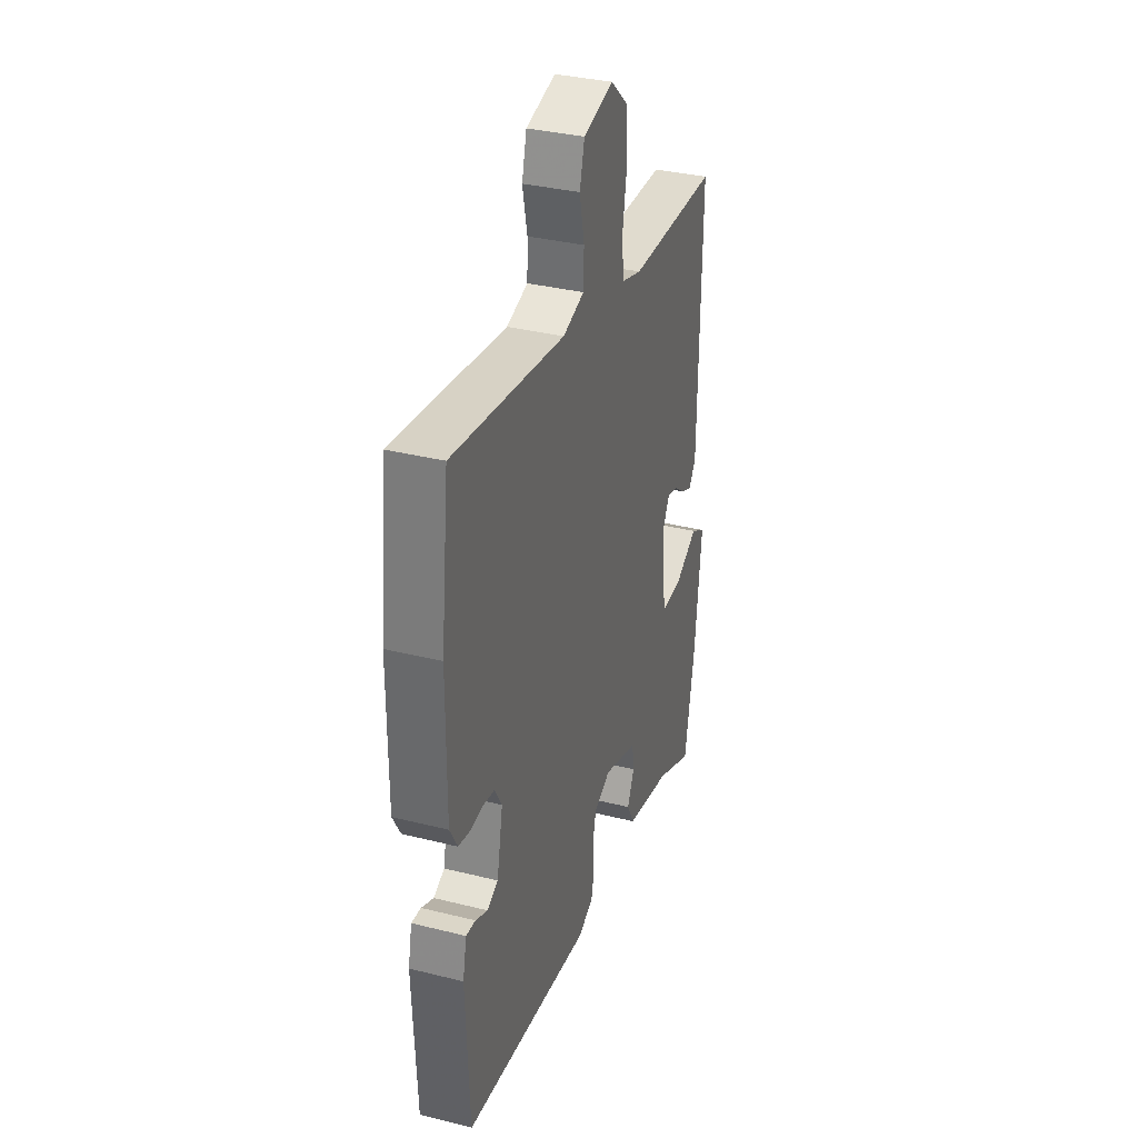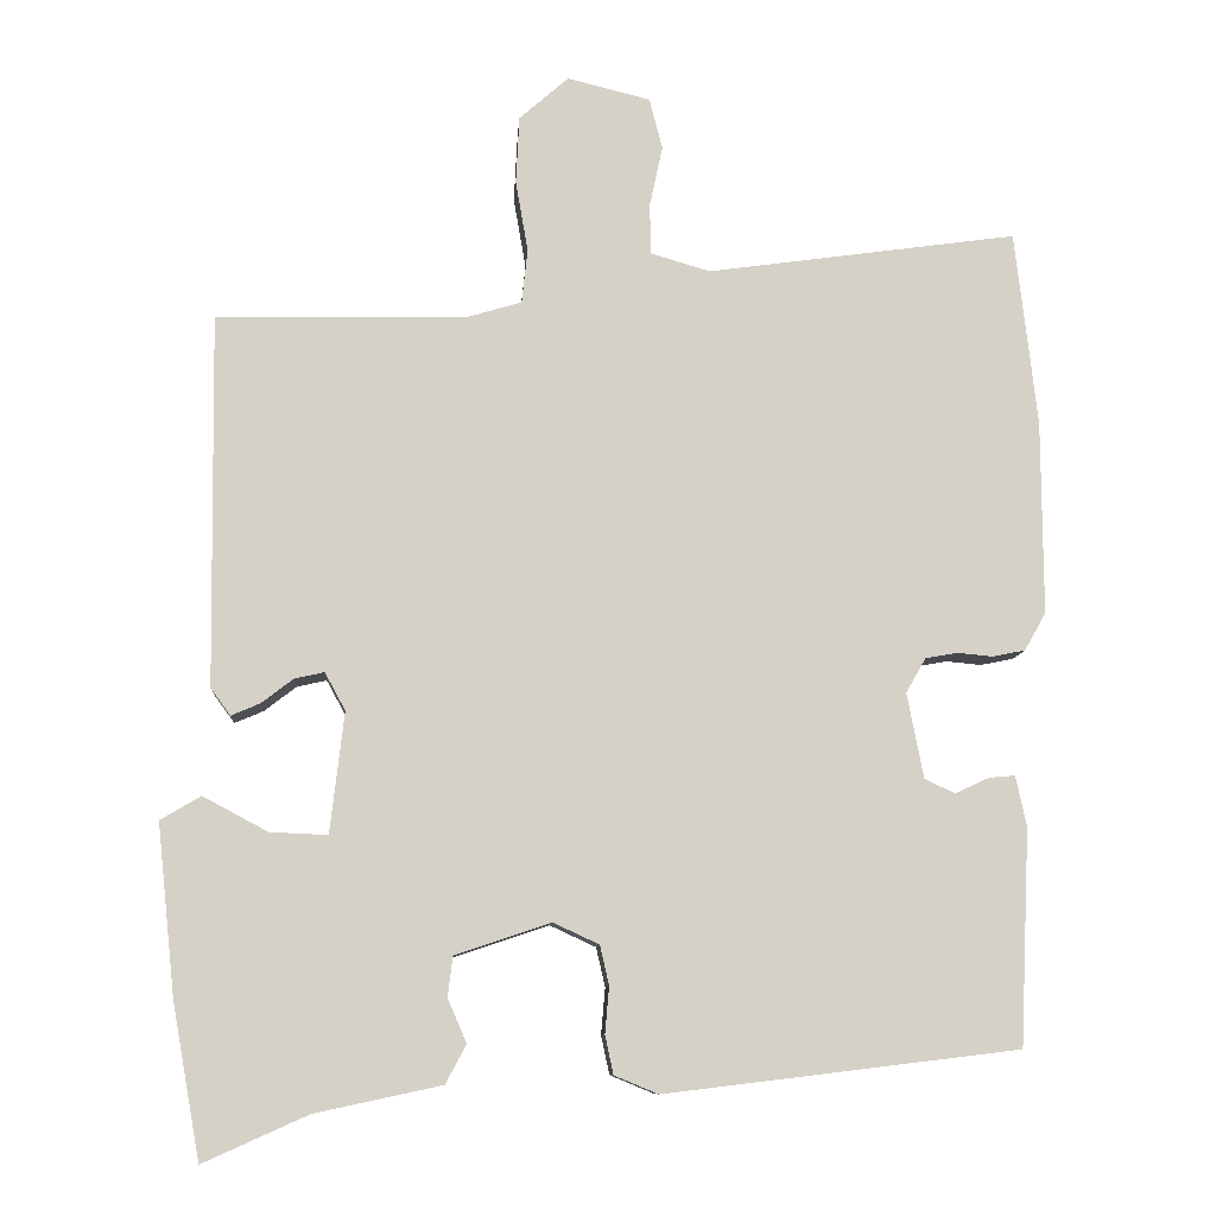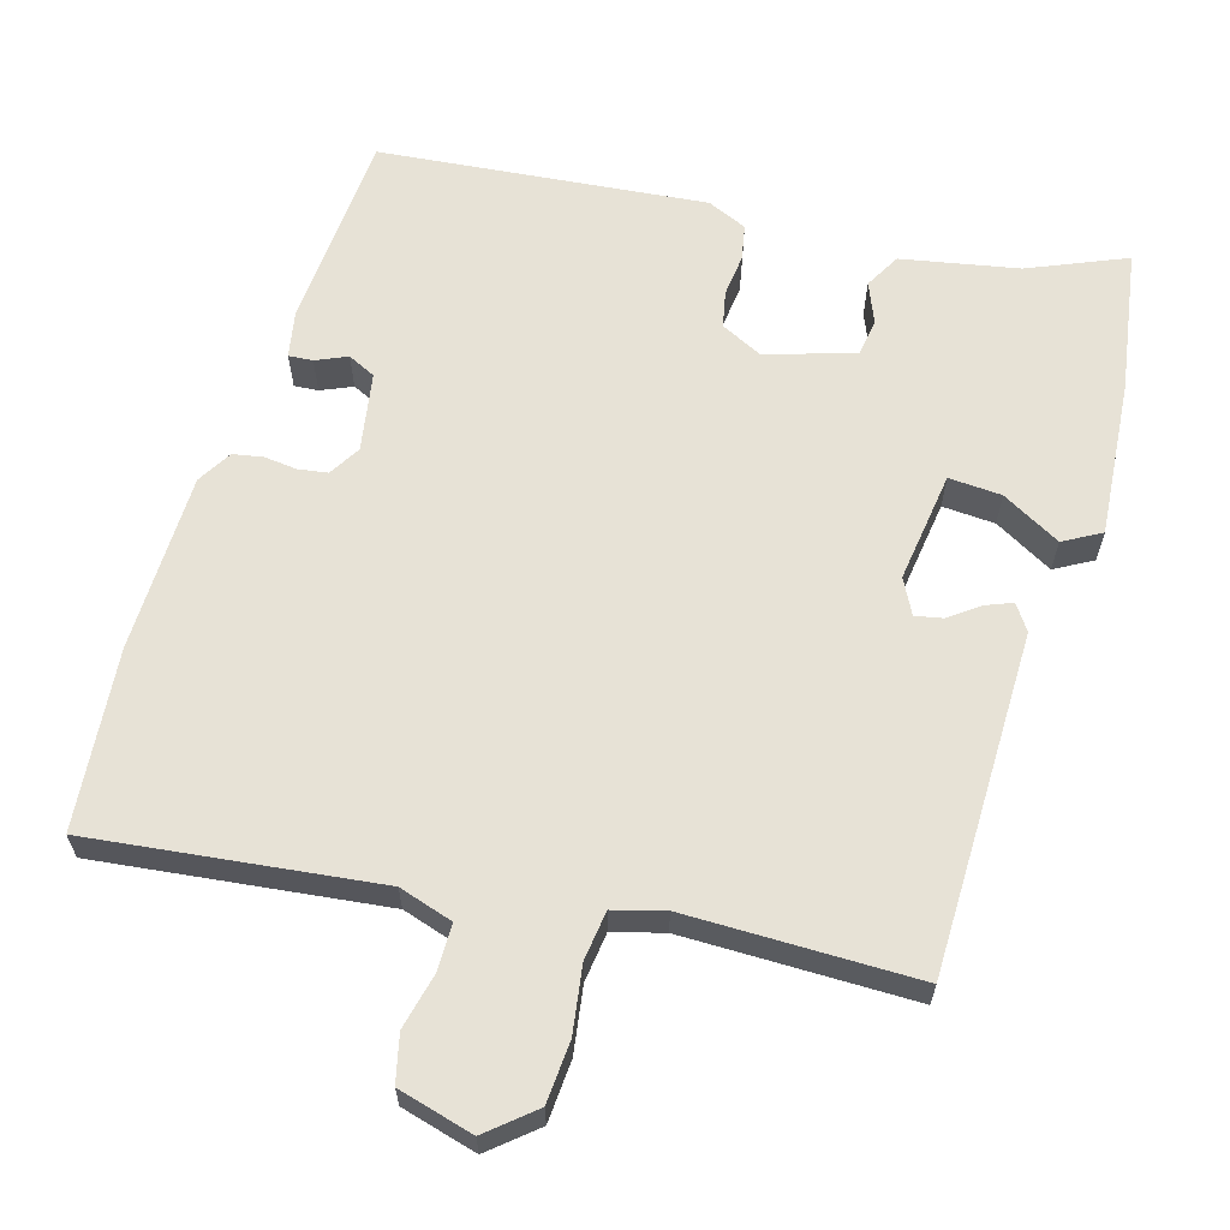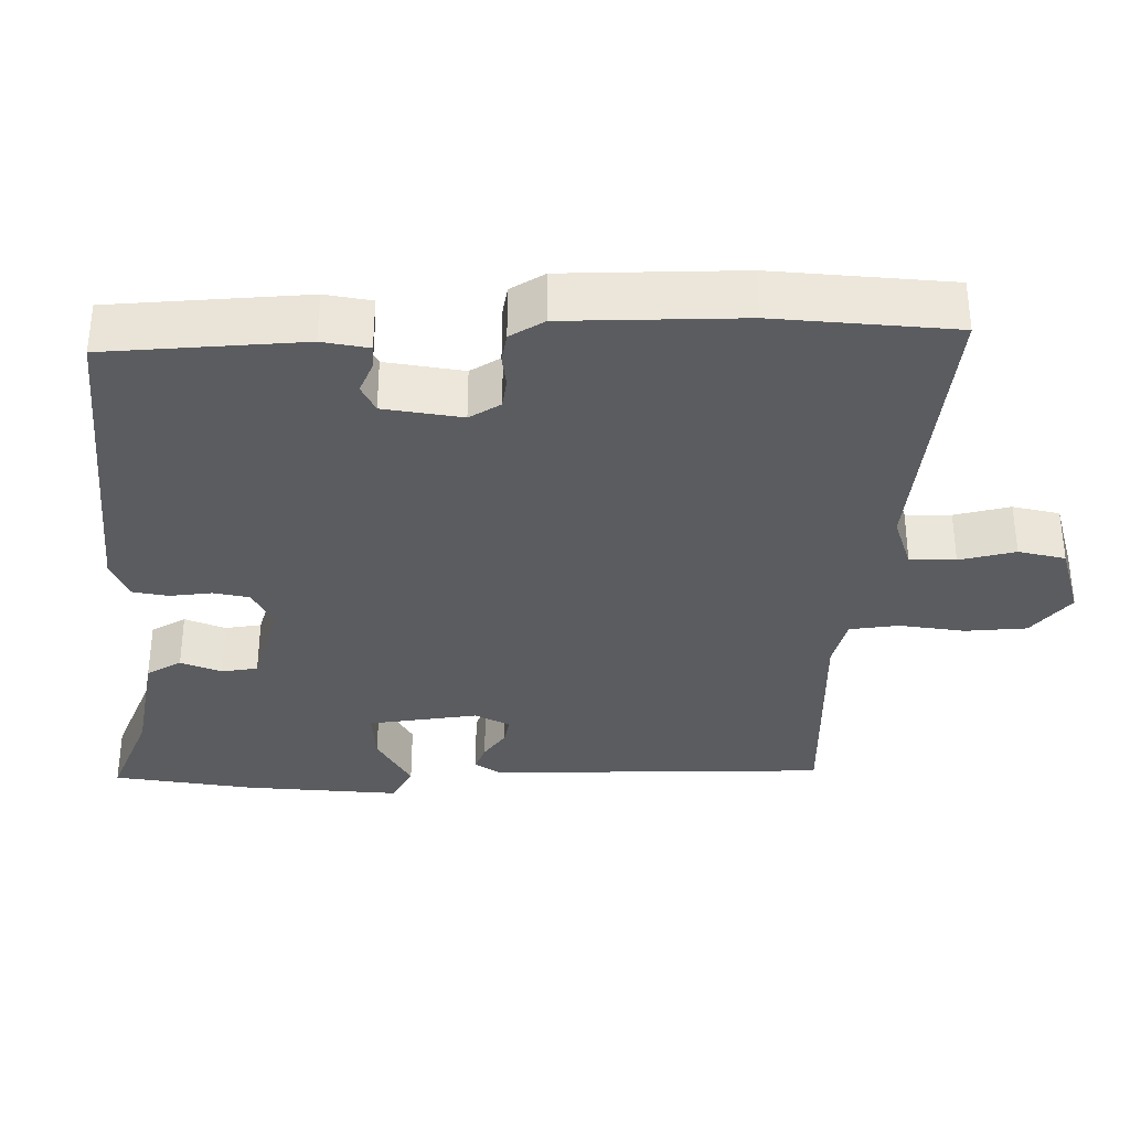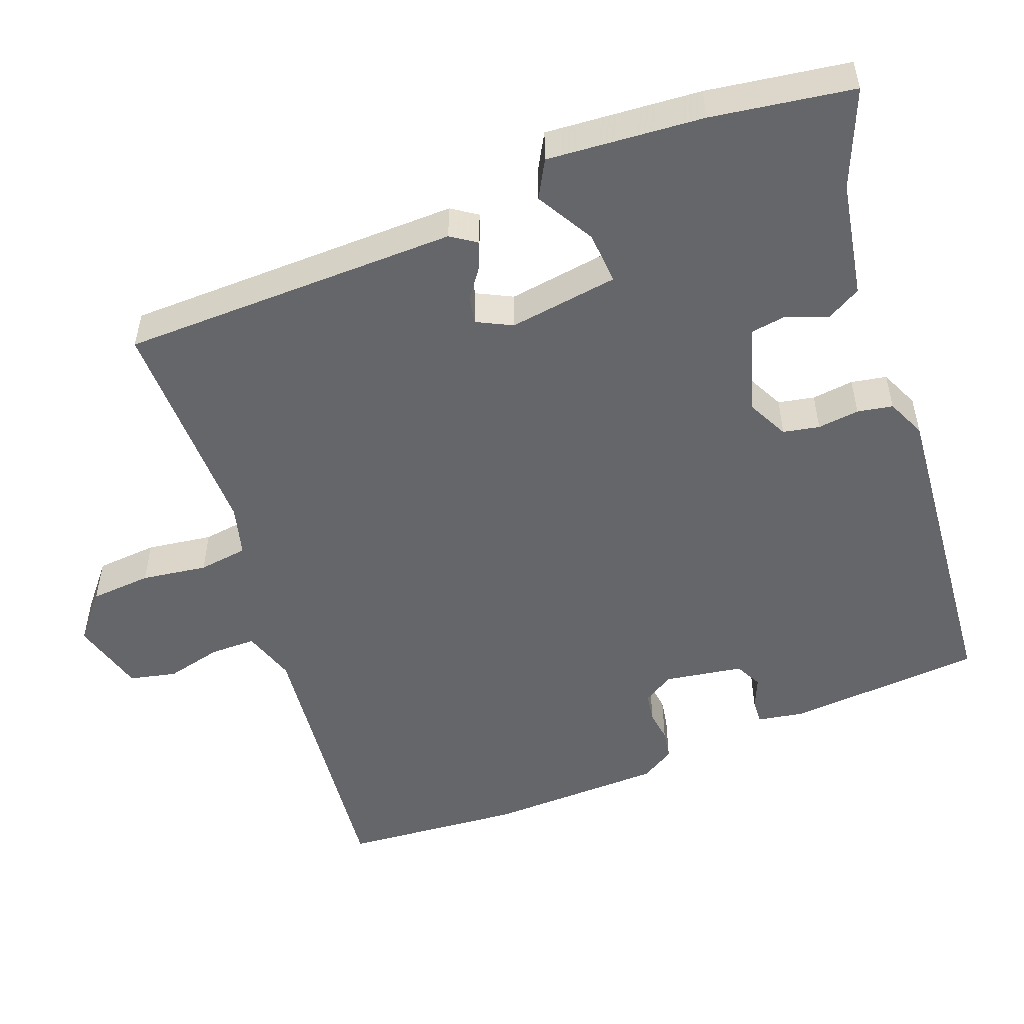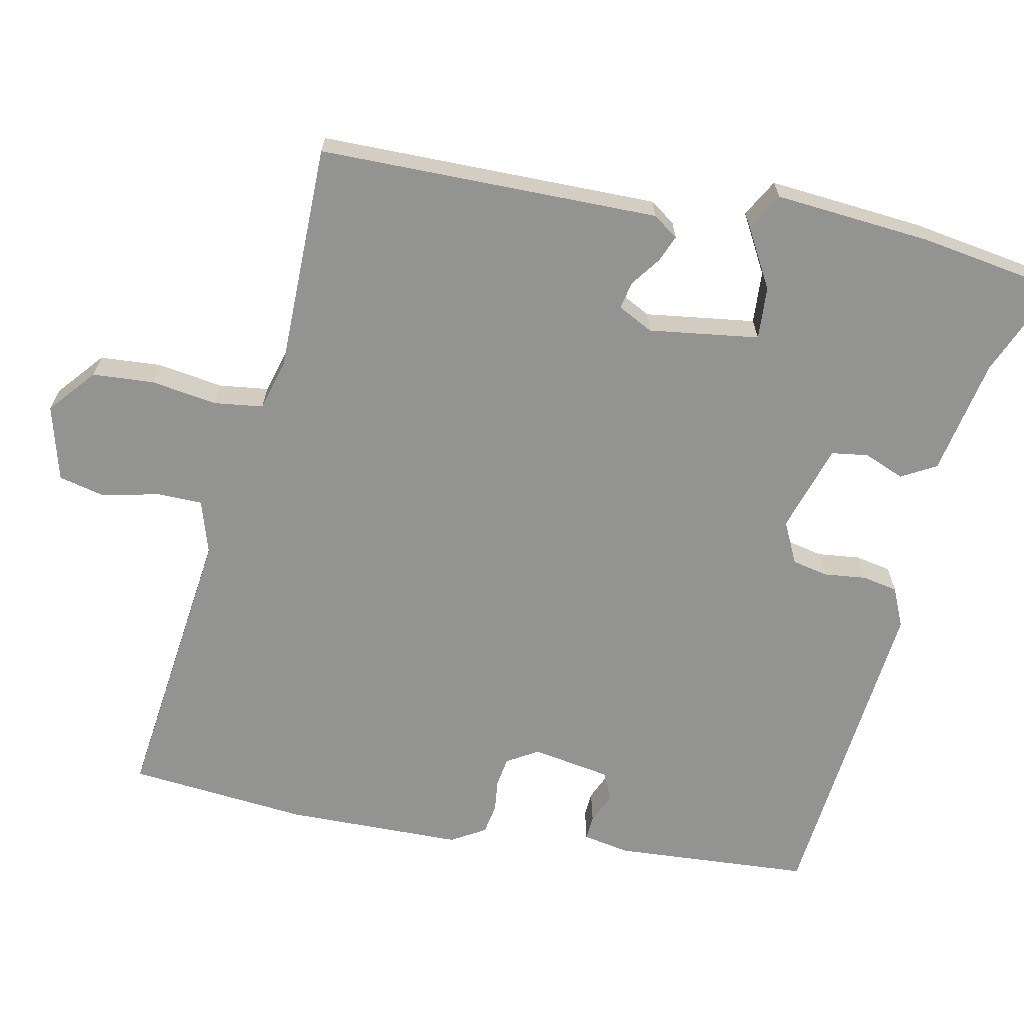
<metadata>
{"format":"obj","ext":"obj","renderer":"f3d","projection":"perspective","resolution":1024,"background":"white","views":[{"elev":34.4,"azim":-71.4,"up":"+Z"},{"elev":-9.6,"azim":176.1,"up":"+Z"},{"elev":62.9,"azim":17.5,"up":"+Y"},{"elev":-34.6,"azim":-88.5,"up":"+Y"},{"elev":-51.9,"azim":112.5,"up":"+Y"},{"elev":-66.7,"azim":79.5,"up":"+Y"}]}
</metadata>
<code>
v 0.482 0.07 -0.554
v 0.355 0.07 -0.497
v 0.201 0.07 -0.464
v 0.176 0.07 -0.417
v 0.199 0.07 -0.364
v 0.193 0.07 -0.315
v 0.077 0.07 -0.276
v 0.021 0.07 -0.302
v 0.01 0.07 -0.35
v 0.015 0.07 -0.406
v 0.005 0.07 -0.453
v -0.048 0.07 -0.475
v -0.479 0.07 -0.423
v -0.491 0.07 -0.161
v -0.478 0.07 -0.099
v -0.446 0.07 -0.102
v -0.405 0.07 -0.121
v -0.368 0.07 -0.104
v -0.348 0.07 0
v -0.372 0.07 0.042
v -0.411 0.07 0.049
v -0.454 0.07 0.045
v -0.494 0.07 0.053
v -0.52 0.07 0.099
v -0.519 0.07 0.335
v -0.492 0.07 0.573
v -0.114 0.07 0.52
v -0.042 0.07 0.541
v -0.04 0.07 0.602
v -0.056 0.07 0.677
v -0.04 0.07 0.739
v 0.061 0.07 0.764
v 0.121 0.07 0.711
v 0.125 0.07 0.629
v 0.11 0.07 0.542
v 0.117 0.07 0.476
v 0.184 0.07 0.456
v 0.488 0.07 0.45
v 0.482 0.07 -0.002
v 0.458 0.07 -0.035
v 0.423 0.07 -0.02
v 0.384 0.07 0.01
v 0.348 0.07 0.018
v 0.323 0.07 -0.028
v 0.34 0.07 -0.175
v 0.41 0.07 -0.172
v 0.489 0.07 -0.13
v 0.538 0.07 -0.159
v 0.516 0.07 -0.366
v 0.482 0 -0.554
v 0.355 0 -0.497
v 0.201 0 -0.464
v 0.176 0 -0.417
v 0.199 0 -0.364
v 0.193 0 -0.315
v 0.077 0 -0.276
v 0.021 0 -0.302
v 0.01 0 -0.35
v 0.015 0 -0.406
v 0.005 0 -0.453
v -0.048 0 -0.475
v -0.479 0 -0.423
v -0.491 0 -0.161
v -0.478 0 -0.099
v -0.446 0 -0.102
v -0.405 0 -0.121
v -0.368 0 -0.104
v -0.348 0 0
v -0.372 0 0.042
v -0.411 0 0.049
v -0.454 0 0.045
v -0.494 0 0.053
v -0.52 0 0.099
v -0.519 0 0.335
v -0.492 0 0.573
v -0.114 0 0.52
v -0.042 0 0.541
v -0.04 0 0.602
v -0.056 0 0.677
v -0.04 0 0.739
v 0.061 0 0.764
v 0.121 0 0.711
v 0.125 0 0.629
v 0.11 0 0.542
v 0.117 0 0.476
v 0.184 0 0.456
v 0.488 0 0.45
v 0.482 0 -0.002
v 0.458 0 -0.035
v 0.423 0 -0.02
v 0.384 0 0.01
v 0.348 0 0.018
v 0.323 0 -0.028
v 0.34 0 -0.175
v 0.41 0 -0.172
v 0.489 0 -0.13
v 0.538 0 -0.159
v 0.516 0 -0.366
f 49 1 2
f 48 49 2
f 47 48 2
f 46 47 2
f 3 4 5
f 2 3 5
f 46 2 5
f 45 46 5
f 44 45 5 6
f 40 41 42
f 39 40 42
f 38 39 42
f 37 38 42
f 36 37 42 43
f 33 34 35
f 32 33 35
f 31 32 35
f 30 31 35
f 29 30 35
f 28 29 35 36
f 36 43 44
f 28 36 44
f 27 28 44
f 25 26 27
f 24 25 27
f 23 24 27
f 22 23 27
f 21 22 27
f 15 16 17
f 14 15 17
f 13 14 17
f 12 13 17
f 11 12 17
f 10 11 17
f 9 10 17
f 8 9 17 18
f 7 8 18 19
f 7 19 20
f 6 7 20
f 44 6 20
f 20 21 27 44
f 51 50 98
f 51 98 97
f 51 97 96
f 51 96 95
f 54 53 52
f 54 52 51
f 54 51 95
f 54 95 94
f 55 54 94 93
f 91 90 89
f 91 89 88
f 91 88 87
f 91 87 86
f 92 91 86 85
f 84 83 82
f 84 82 81
f 84 81 80
f 84 80 79
f 84 79 78
f 85 84 78 77
f 93 92 85
f 93 85 77
f 93 77 76
f 76 75 74
f 76 74 73
f 76 73 72
f 76 72 71
f 76 71 70
f 66 65 64
f 66 64 63
f 66 63 62
f 66 62 61
f 66 61 60
f 66 60 59
f 66 59 58
f 67 66 58 57
f 68 67 57 56
f 69 68 56
f 69 56 55
f 69 55 93
f 93 76 70 69
f 1 50 51 2
f 2 51 52 3
f 3 52 53 4
f 4 53 54 5
f 5 54 55 6
f 6 55 56 7
f 7 56 57 8
f 8 57 58 9
f 9 58 59 10
f 10 59 60 11
f 11 60 61 12
f 12 61 62 13
f 13 62 63 14
f 14 63 64 15
f 15 64 65 16
f 16 65 66 17
f 17 66 67 18
f 18 67 68 19
f 19 68 69 20
f 20 69 70 21
f 21 70 71 22
f 22 71 72 23
f 23 72 73 24
f 24 73 74 25
f 25 74 75 26
f 26 75 76 27
f 27 76 77 28
f 28 77 78 29
f 29 78 79 30
f 30 79 80 31
f 31 80 81 32
f 32 81 82 33
f 33 82 83 34
f 34 83 84 35
f 35 84 85 36
f 36 85 86 37
f 37 86 87 38
f 38 87 88 39
f 39 88 89 40
f 40 89 90 41
f 41 90 91 42
f 42 91 92 43
f 43 92 93 44
f 44 93 94 45
f 45 94 95 46
f 46 95 96 47
f 47 96 97 48
f 48 97 98 49
f 49 98 50 1

</code>
